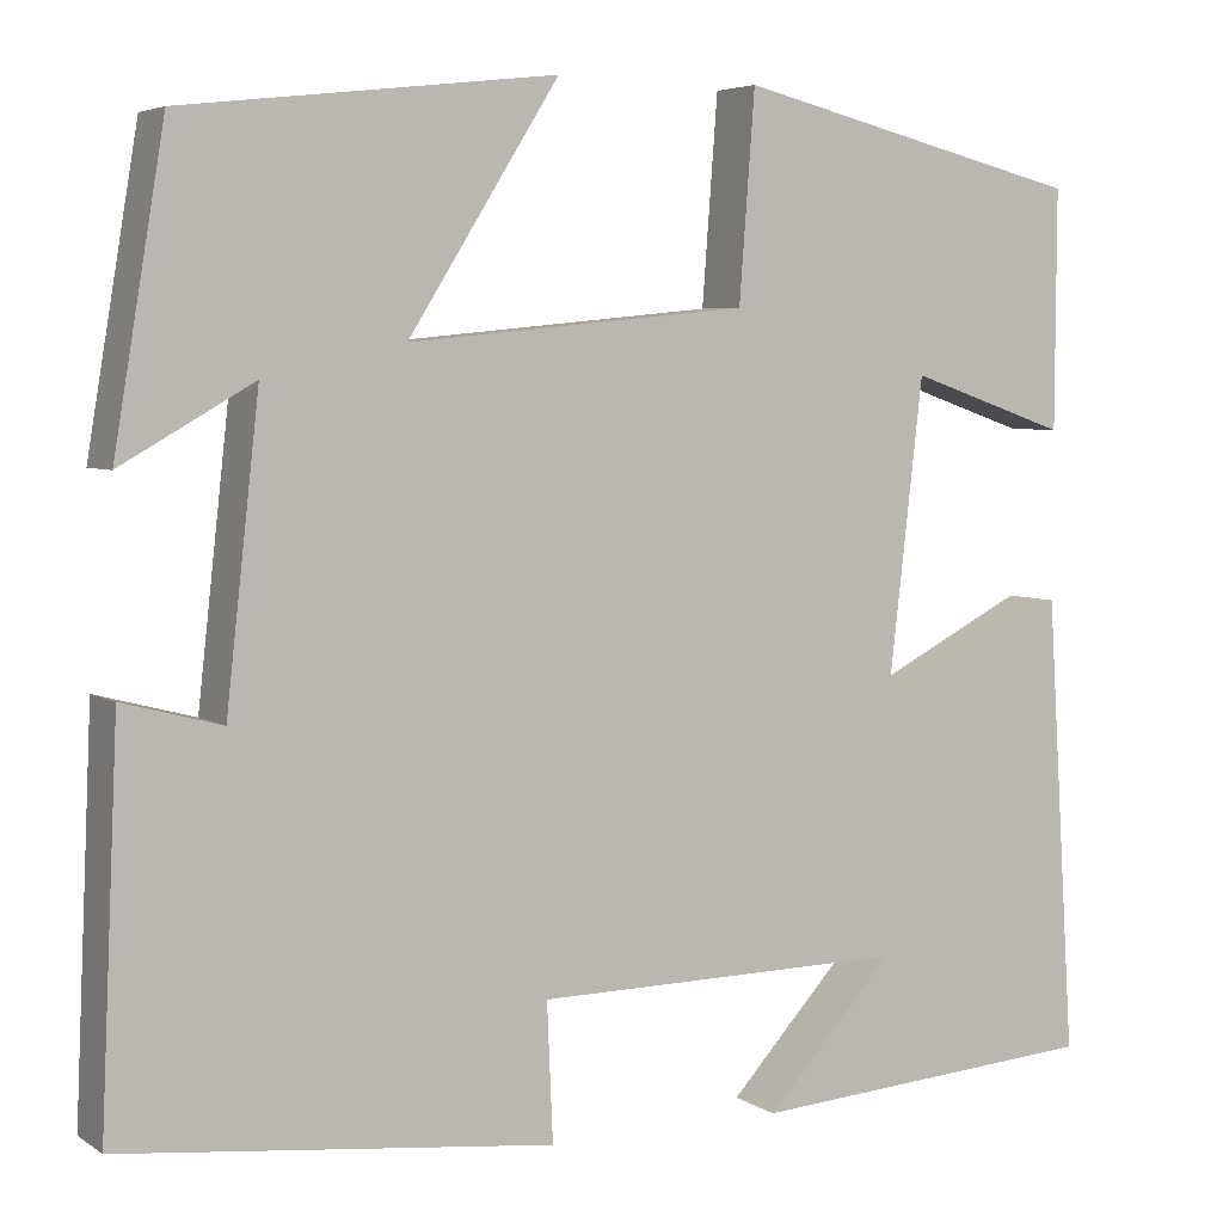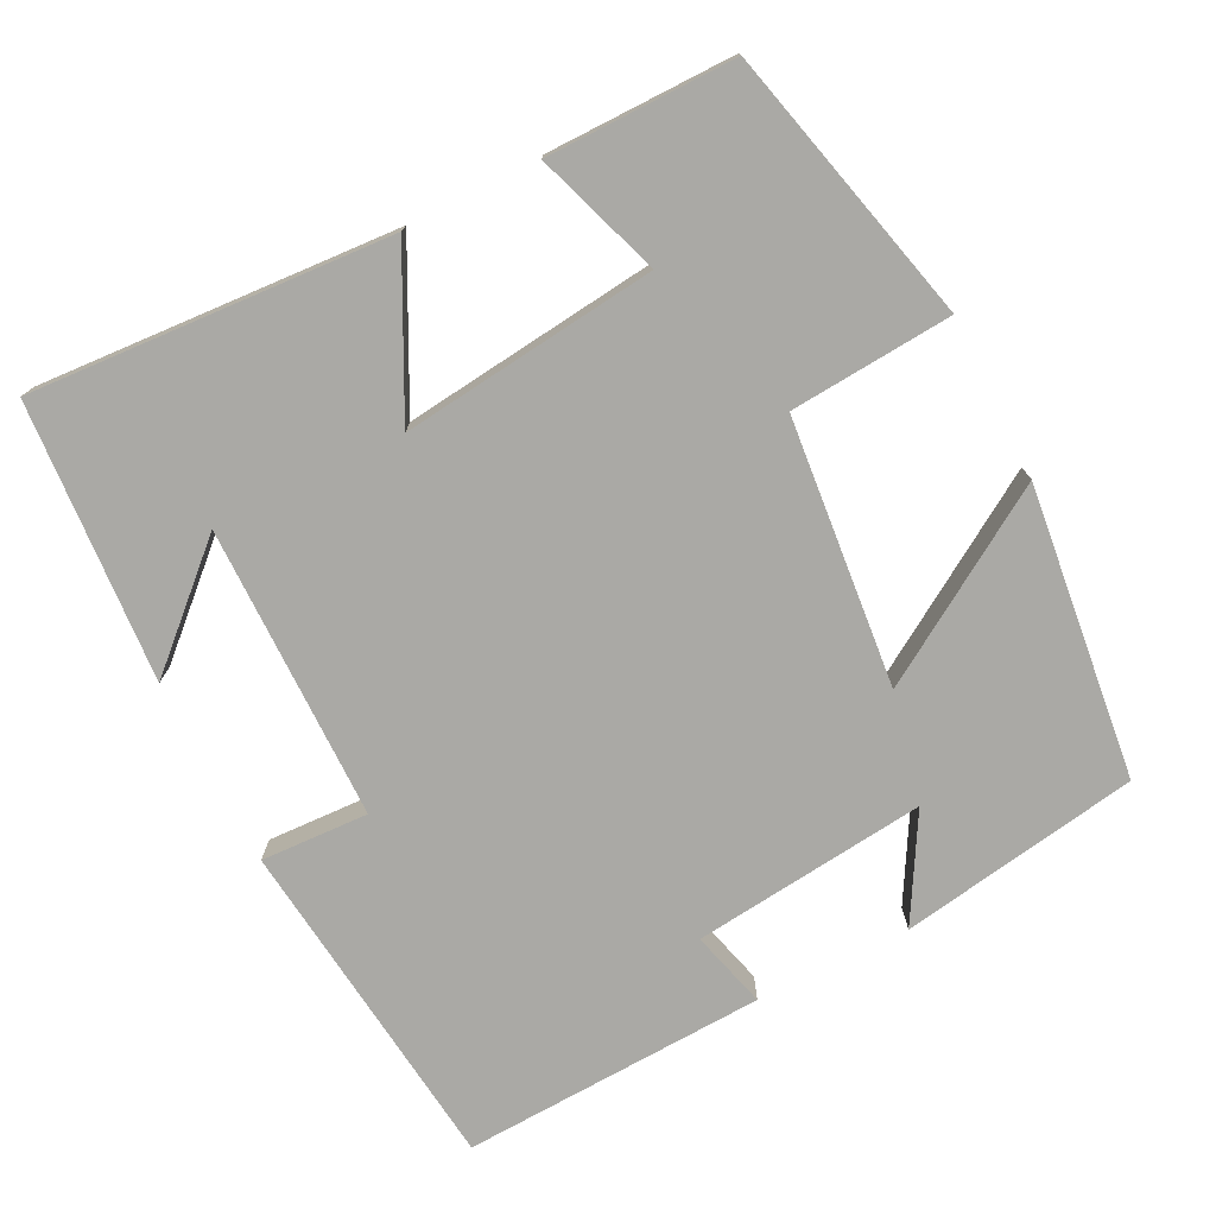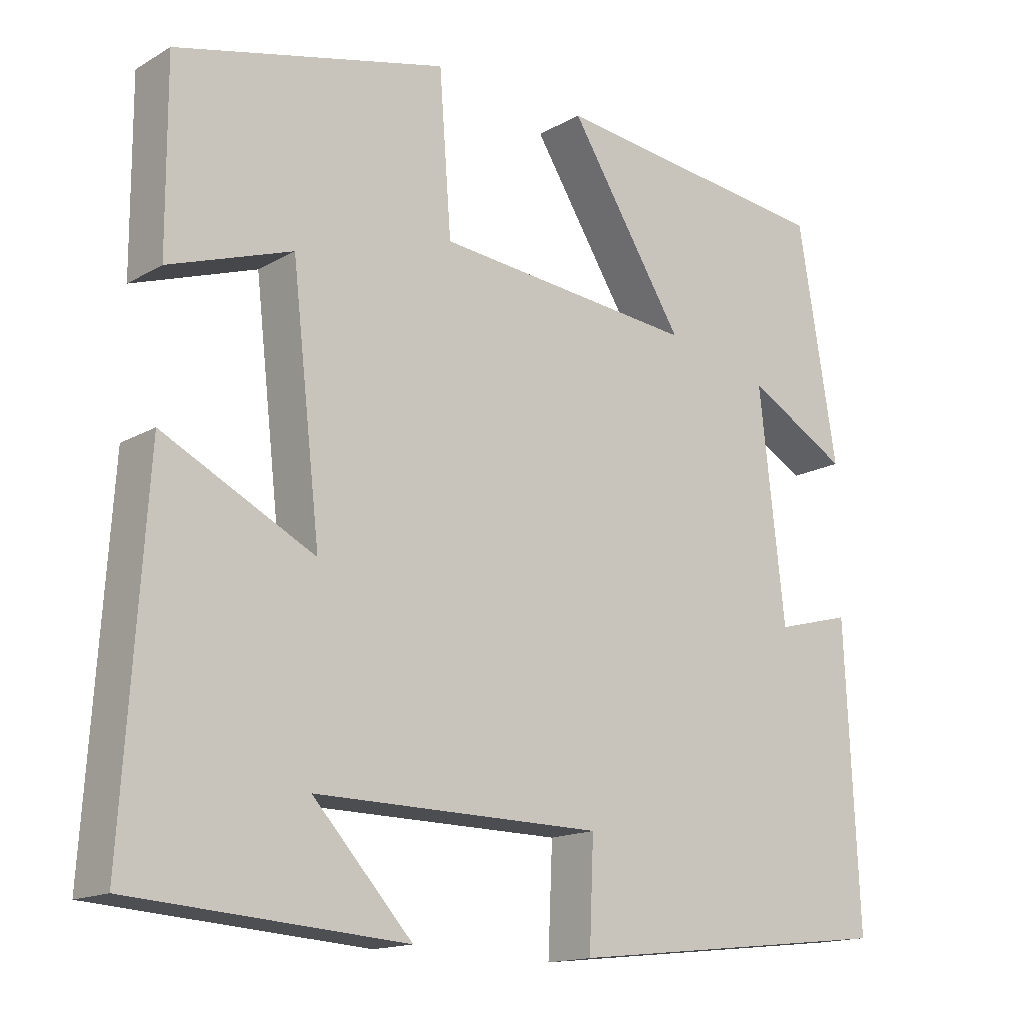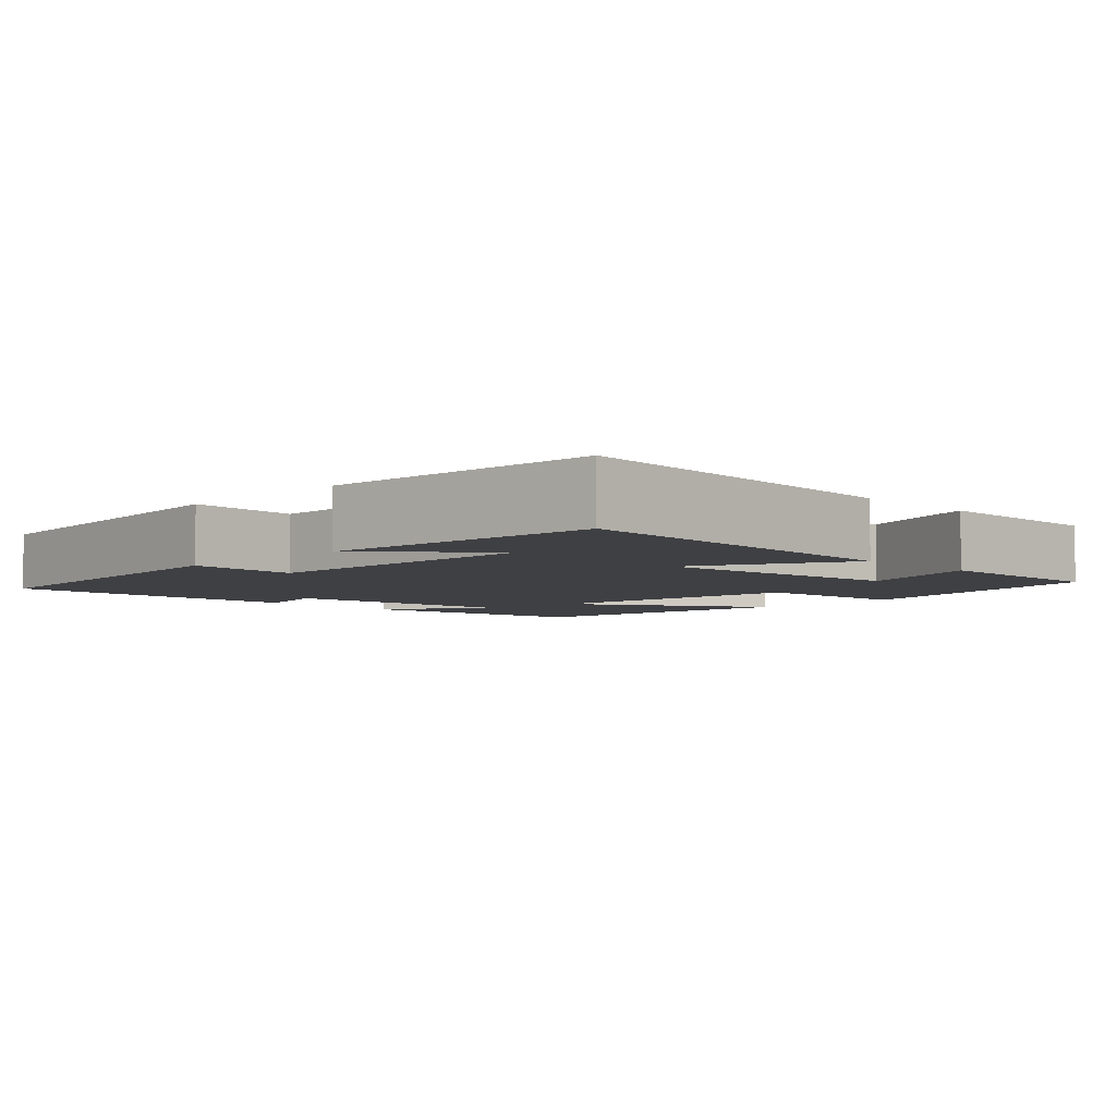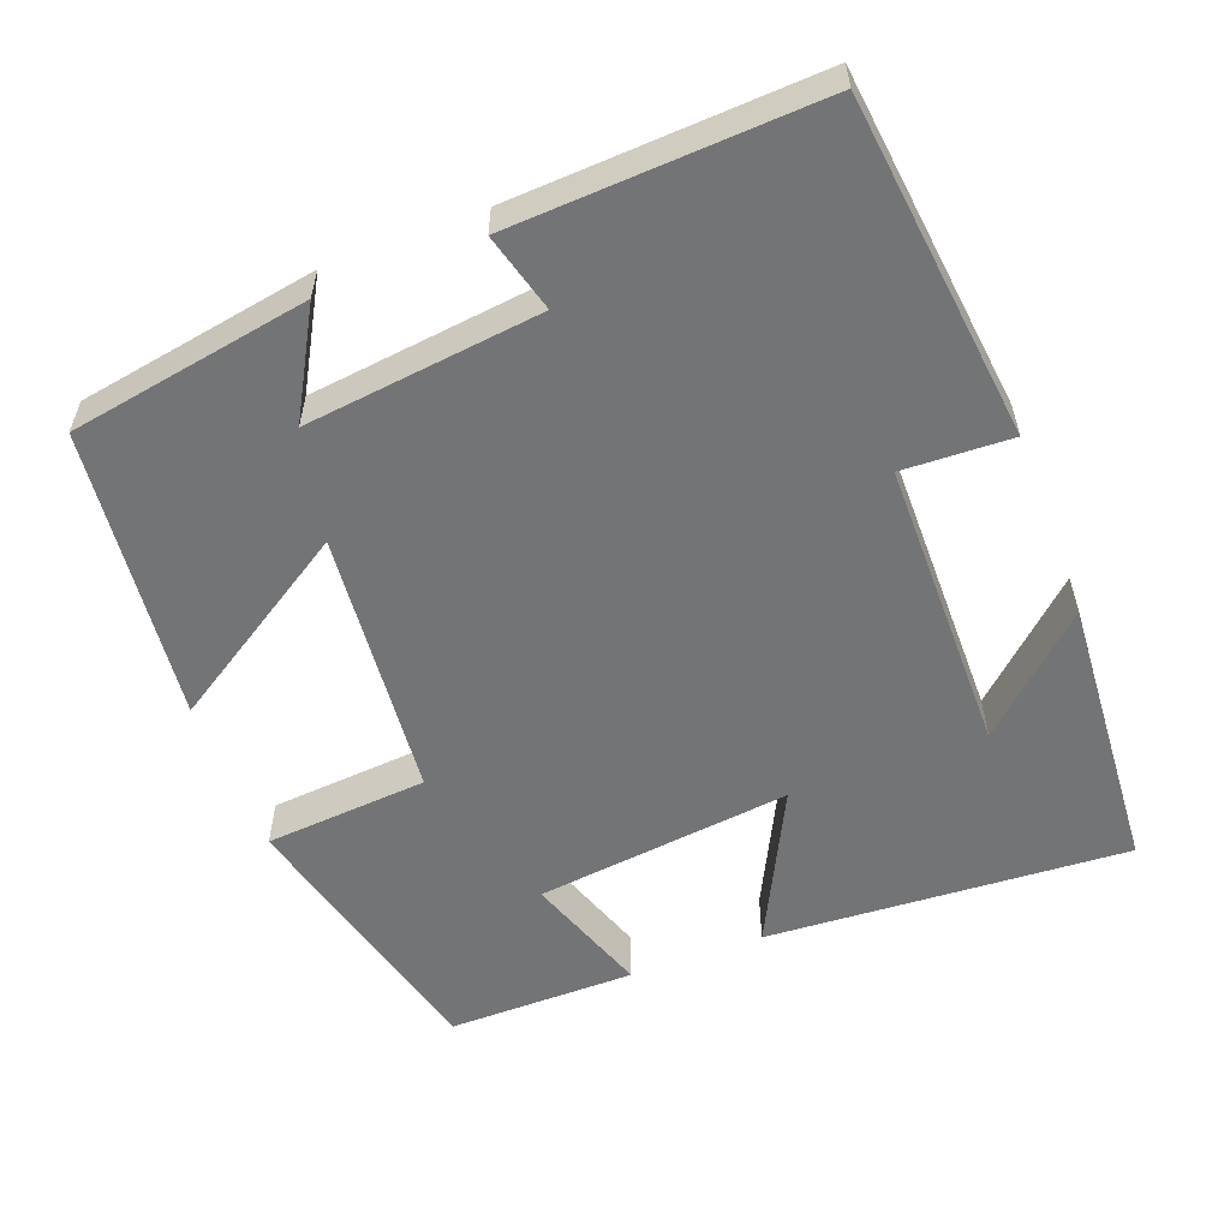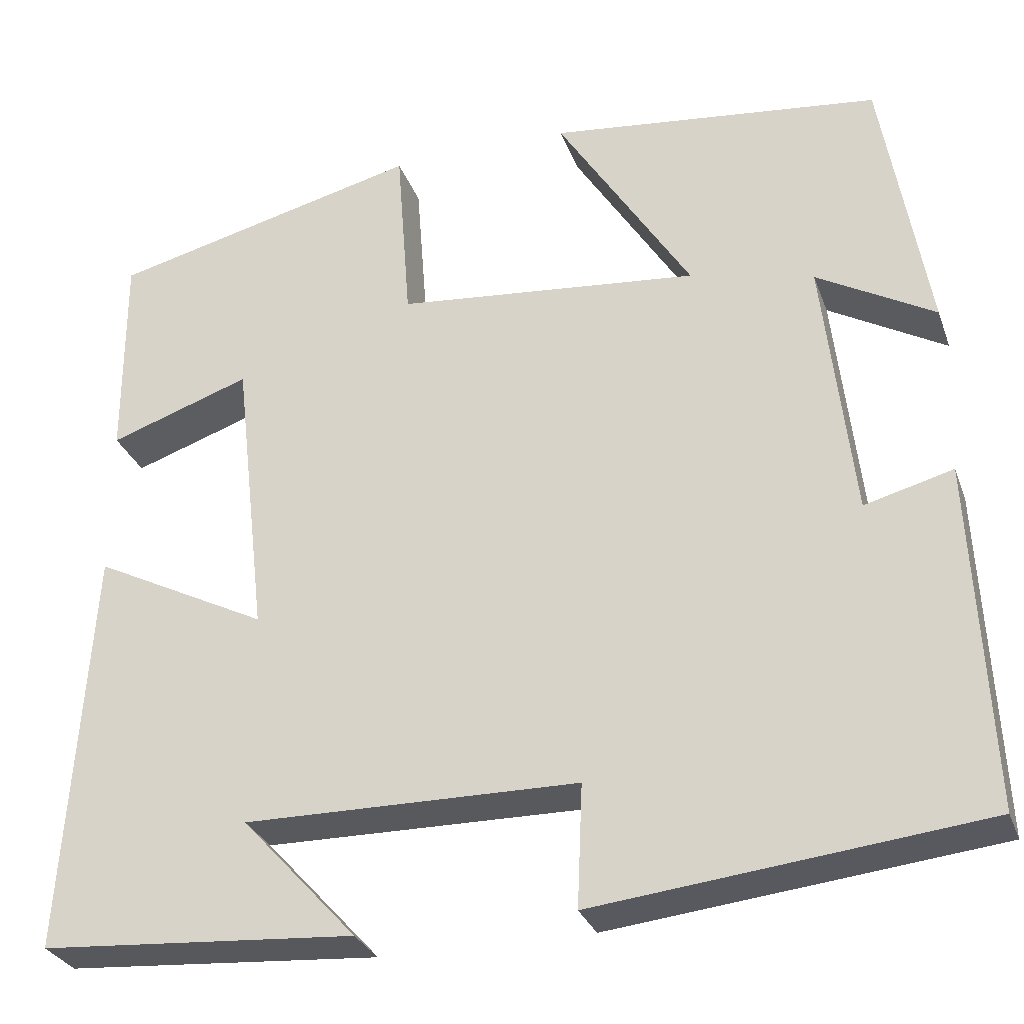
<metadata>
{"format":"obj","ext":"obj","renderer":"f3d","projection":"perspective","resolution":1024,"background":"white","views":[{"elev":4.9,"azim":151.5,"up":"+Z"},{"elev":-75.3,"azim":-63.2,"up":"+Y"},{"elev":-15.4,"azim":-39.7,"up":"+Z"},{"elev":-5.1,"azim":-135.1,"up":"+Y"},{"elev":-56.1,"azim":111.0,"up":"+Y"},{"elev":-29.6,"azim":18.0,"up":"+Z"}]}
</metadata>
<code>
v -0.53 0.07 -0.474
v -0.5 0.07 -0.006
v -0.299 0.07 -0.108
v -0.337 0.07 0.224
v -0.5 0.07 0.168
v -0.501 0.07 0.412
v -0.142 0.07 0.5
v -0.126 0.07 0.289
v 0.222 0.07 0.255
v 0.068 0.07 0.5
v 0.448 0.07 0.456
v 0.5 0.07 0.145
v 0.365 0.07 0.222
v 0.399 0.07 -0.082
v 0.5 0.07 -0.055
v 0.518 0.07 -0.451
v 0.076 0.07 -0.5
v 0.082 0.07 -0.36
v -0.3 0.07 -0.356
v -0.168 0.07 -0.5
v -0.53 0 -0.474
v -0.5 0 -0.006
v -0.299 0 -0.108
v -0.337 0 0.224
v -0.5 0 0.168
v -0.501 0 0.412
v -0.142 0 0.5
v -0.126 0 0.289
v 0.222 0 0.255
v 0.068 0 0.5
v 0.448 0 0.456
v 0.5 0 0.145
v 0.365 0 0.222
v 0.399 0 -0.082
v 0.5 0 -0.055
v 0.518 0 -0.451
v 0.076 0 -0.5
v 0.082 0 -0.36
v -0.3 0 -0.356
v -0.168 0 -0.5
f 19 20 1
f 16 17 18
f 15 16 18
f 14 15 18
f 13 14 18 19
f 10 11 12 13
f 9 10 13
f 8 9 13 19
f 4 5 6 7
f 3 4 7 8
f 19 1 2 3
f 3 8 19
f 21 40 39
f 38 37 36
f 38 36 35
f 38 35 34
f 39 38 34 33
f 33 32 31 30
f 33 30 29
f 39 33 29 28
f 27 26 25 24
f 28 27 24 23
f 23 22 21 39
f 39 28 23
f 1 21 22 2
f 2 22 23 3
f 3 23 24 4
f 4 24 25 5
f 5 25 26 6
f 6 26 27 7
f 7 27 28 8
f 8 28 29 9
f 9 29 30 10
f 10 30 31 11
f 11 31 32 12
f 12 32 33 13
f 13 33 34 14
f 14 34 35 15
f 15 35 36 16
f 16 36 37 17
f 17 37 38 18
f 18 38 39 19
f 19 39 40 20
f 20 40 21 1

</code>
